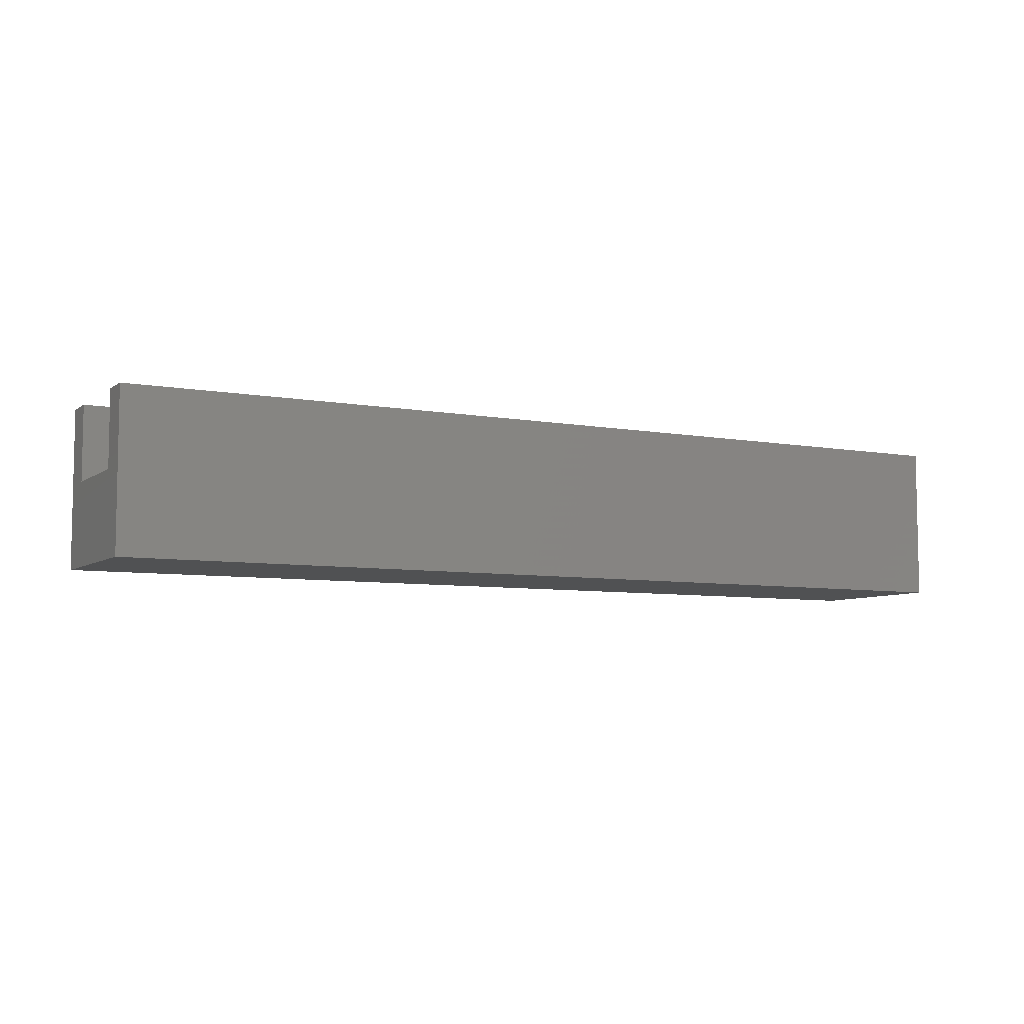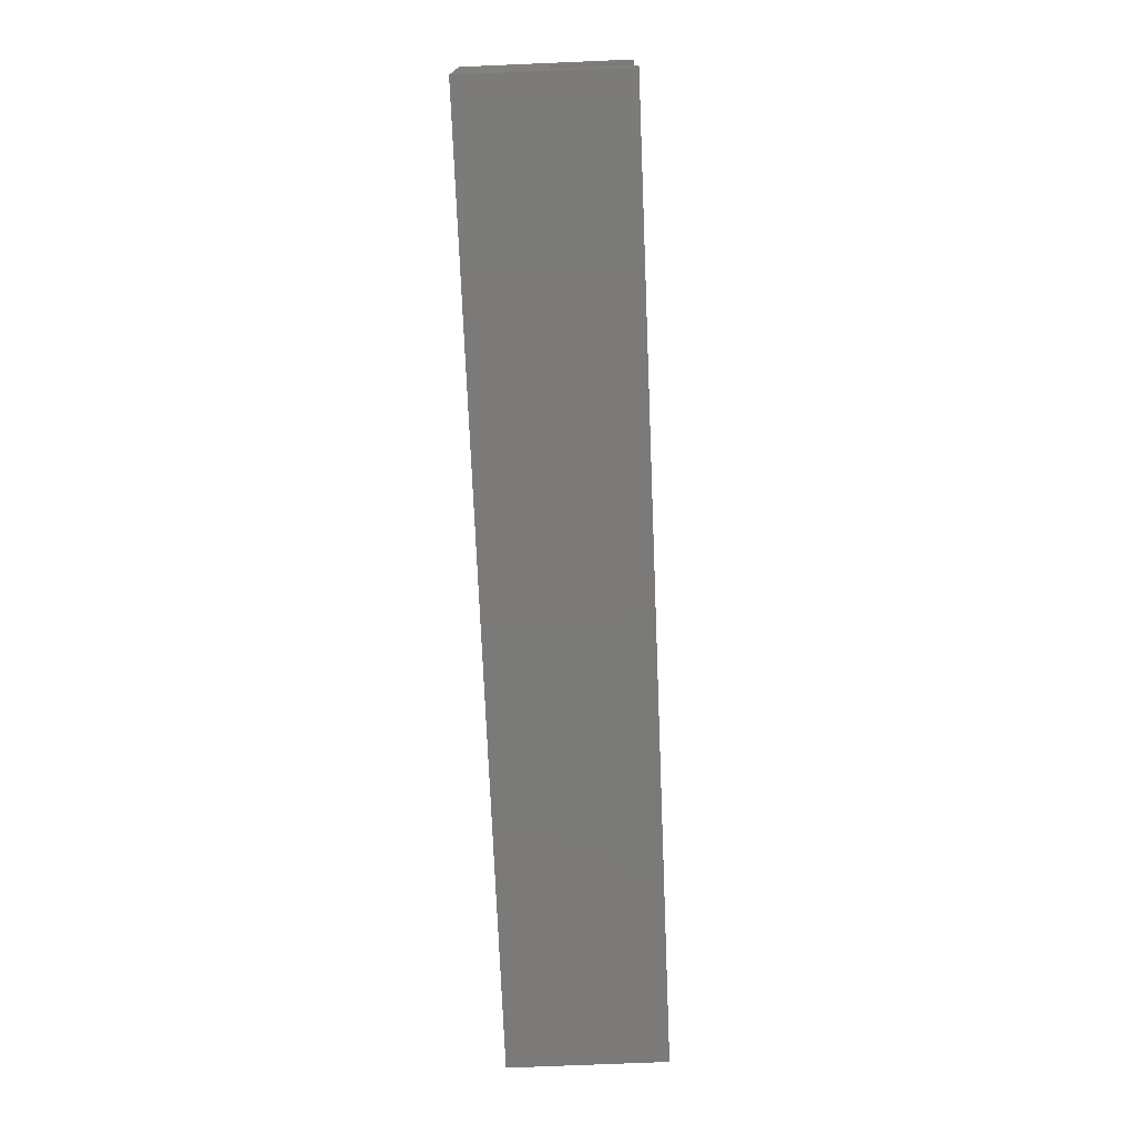
<metadata>
{"format":"stl","ext":"stl","renderer":"f3d","projection":"perspective","resolution":1024,"background":"white","views":[{"elev":-6.8,"azim":-28.3,"up":"+Z"},{"elev":-73.4,"azim":-87.6,"up":"+Y"}]}
</metadata>
<code>
# stl→obj: 432 verts, 860 faces
v 15 15 10.5
v 15 16 20
v 15 16 10.5
v 15 15 20
v 15 4 10.5
v 15 5 20
v 15 5 10.5
v 15 4 20
v 15 7 10.5
v 15 13 20
v 15 13 10.5
v 15 7 20
v 0 16 10.5
v 0 4 10.5
v 18 13 10.5
v 18 15 10.5
v 18 5 10.5
v 18 7 10.5
v 0 4 20
v 0 16 20
v 103 4 20
v 103 5 10.5
v 103 5 20
v 103 4 10.5
v 103 15 20
v 103 16 10.5
v 103 16 20
v 103 15 10.5
v 103 7 20
v 103 13 10.5
v 103 13 20
v 103 7 10.5
v 118 16 20
v 118 16 10.5
v 100 7 10.5
v 100 5 10.5
v 100 15 10.5
v 100 13 10.5
v 118 4 10.5
v 118 4 20
v 5 2 15
v 4.951 2.309 20
v 4.951 2.309 15
v 5 2 20
v 4 3 15
v 4.309 2.951 20
v 4 3 20
v 4.309 2.951 15
v 3.049 1.691 20
v 3 2 15
v 3 2 20
v 3.049 1.691 15
v 4.309 1.049 15
v 4 1 20
v 4.309 1.049 20
v 4 1 15
v 4.809 2.588 20
v 4.809 2.588 15
v 3.691 2.951 15
v 3.691 2.951 20
v 4.951 1.691 15
v 4.809 1.412 15
v 4.588 2.809 15
v 4.588 1.191 15
v 3.691 1.049 15
v 3.412 2.809 15
v 3.412 1.191 15
v 3.191 2.588 15
v 3.191 1.412 15
v 3.049 2.309 15
v 3.412 2.809 20
v 4.951 1.691 20
v 4.588 1.191 20
v 4.809 1.412 20
v 3.191 1.412 20
v 3.691 1.049 20
v 4.588 2.809 20
v 3.049 2.309 20
v 3.191 2.588 20
v 3.412 1.191 20
v 11.5 2 15
v 11.45 2.309 20
v 11.45 2.309 15
v 11.5 2 20
v 10.5 3 15
v 10.81 2.951 20
v 10.5 3 20
v 10.81 2.951 15
v 9.549 1.691 20
v 9.5 2 15
v 9.5 2 20
v 9.549 1.691 15
v 10.81 1.049 15
v 10.5 1 20
v 10.81 1.049 20
v 10.5 1 15
v 11.31 2.588 20
v 11.31 2.588 15
v 10.19 2.951 15
v 10.19 2.951 20
v 11.45 1.691 15
v 11.31 1.412 15
v 11.09 2.809 15
v 11.09 1.191 15
v 10.19 1.049 15
v 9.912 2.809 15
v 9.912 1.191 15
v 9.691 2.588 15
v 9.691 1.412 15
v 9.549 2.309 15
v 9.912 2.809 20
v 9.549 2.309 20
v 11.45 1.691 20
v 11.09 1.191 20
v 11.31 1.412 20
v 9.691 1.412 20
v 10.19 1.049 20
v 11.09 2.809 20
v 9.691 2.588 20
v 9.912 1.191 20
v 5 18 15
v 4.951 18.31 20
v 4.951 18.31 15
v 5 18 20
v 4 19 15
v 4.309 18.95 20
v 4 19 20
v 4.309 18.95 15
v 3.049 17.69 20
v 3 18 15
v 3 18 20
v 3.049 17.69 15
v 4.309 17.05 15
v 4 17 20
v 4.309 17.05 20
v 4 17 15
v 4.809 18.59 20
v 4.809 18.59 15
v 3.691 18.95 15
v 3.691 18.95 20
v 4.951 17.69 15
v 4.809 17.41 15
v 4.588 18.81 15
v 4.588 17.19 15
v 3.691 17.05 15
v 3.412 18.81 15
v 3.412 17.19 15
v 3.191 18.59 15
v 3.191 17.41 15
v 3.049 18.31 15
v 3.412 18.81 20
v 3.049 18.31 20
v 4.951 17.69 20
v 4.588 17.19 20
v 4.809 17.41 20
v 3.191 17.41 20
v 3.691 17.05 20
v 4.588 18.81 20
v 3.191 18.59 20
v 3.412 17.19 20
v 11.5 18 15
v 11.45 18.31 20
v 11.45 18.31 15
v 11.5 18 20
v 10.5 19 15
v 10.81 18.95 20
v 10.5 19 20
v 10.81 18.95 15
v 9.549 17.69 20
v 9.5 18 15
v 9.5 18 20
v 9.549 17.69 15
v 10.81 17.05 15
v 10.5 17 20
v 10.81 17.05 20
v 10.5 17 15
v 11.31 18.59 20
v 11.31 18.59 15
v 10.19 18.95 15
v 10.19 18.95 20
v 11.45 17.69 15
v 11.31 17.41 15
v 11.09 18.81 15
v 11.09 17.19 15
v 10.19 17.05 15
v 9.912 18.81 15
v 9.912 17.19 15
v 9.691 18.59 15
v 9.691 17.41 15
v 9.549 18.31 15
v 9.912 18.81 20
v 9.549 18.31 20
v 11.45 17.69 20
v 11.09 17.19 20
v 11.31 17.41 20
v 9.691 17.41 20
v 10.19 17.05 20
v 11.09 18.81 20
v 9.691 18.59 20
v 9.912 17.19 20
v 115 2 15
v 115 2.309 20
v 115 2.309 15
v 115 2 20
v 114 3 15
v 114.3 2.951 20
v 114 3 20
v 114.3 2.951 15
v 113 1.691 20
v 113 2 15
v 113 2 20
v 113 1.691 15
v 114.3 1.049 15
v 114 1 20
v 114.3 1.049 20
v 114 1 15
v 114.8 2.588 20
v 114.8 2.588 15
v 113.7 2.951 15
v 113.7 2.951 20
v 115 1.691 15
v 114.8 1.412 15
v 114.6 2.809 15
v 114.6 1.191 15
v 113.7 1.049 15
v 113.4 2.809 15
v 113.4 1.191 15
v 113.2 2.588 15
v 113.2 1.412 15
v 113 2.309 15
v 113.4 2.809 20
v 115 1.691 20
v 114.6 1.191 20
v 114.8 1.412 20
v 113.2 1.412 20
v 113.7 1.049 20
v 114.6 2.809 20
v 113 2.309 20
v 113.2 2.588 20
v 113.4 1.191 20
v 108.5 2 15
v 108.5 2.309 20
v 108.5 2.309 15
v 108.5 2 20
v 107.5 3 15
v 107.8 2.951 20
v 107.5 3 20
v 107.8 2.951 15
v 106.5 1.691 20
v 106.5 2 15
v 106.5 2 20
v 106.5 1.691 15
v 107.8 1.049 15
v 107.5 1 20
v 107.8 1.049 20
v 107.5 1 15
v 108.3 2.588 20
v 108.3 2.588 15
v 107.2 2.951 15
v 107.2 2.951 20
v 108.5 1.691 15
v 108.3 1.412 15
v 108.1 2.809 15
v 108.1 1.191 15
v 107.2 1.049 15
v 106.9 2.809 15
v 106.9 1.191 15
v 106.7 2.588 15
v 106.7 1.412 15
v 106.5 2.309 15
v 106.9 2.809 20
v 106.5 2.309 20
v 108.5 1.691 20
v 108.1 1.191 20
v 108.3 1.412 20
v 106.7 1.412 20
v 107.2 1.049 20
v 108.1 2.809 20
v 106.7 2.588 20
v 106.9 1.191 20
v 115 18 15
v 115 18.31 20
v 115 18.31 15
v 115 18 20
v 114 19 15
v 114.3 18.95 20
v 114 19 20
v 114.3 18.95 15
v 113 17.69 20
v 113 18 15
v 113 18 20
v 113 17.69 15
v 114.3 17.05 15
v 114 17 20
v 114.3 17.05 20
v 114 17 15
v 114.8 18.59 20
v 114.8 18.59 15
v 113.7 18.95 15
v 113.7 18.95 20
v 115 17.69 15
v 114.8 17.41 15
v 114.6 18.81 15
v 114.6 17.19 15
v 113.7 17.05 15
v 113.4 18.81 15
v 113.4 17.19 15
v 113.2 18.59 15
v 113.2 17.41 15
v 113 18.31 15
v 113.4 18.81 20
v 115 17.69 20
v 114.6 17.19 20
v 114.8 17.41 20
v 113.2 17.41 20
v 113.7 17.05 20
v 114.6 18.81 20
v 113 18.31 20
v 113.2 18.59 20
v 113.4 17.19 20
v 108.5 18 15
v 108.5 18.31 20
v 108.5 18.31 15
v 108.5 18 20
v 107.5 19 15
v 107.8 18.95 20
v 107.5 19 20
v 107.8 18.95 15
v 106.5 17.69 20
v 106.5 18 15
v 106.5 18 20
v 106.5 17.69 15
v 107.8 17.05 15
v 107.5 17 20
v 107.8 17.05 20
v 107.5 17 15
v 108.3 18.59 20
v 108.3 18.59 15
v 107.2 18.95 15
v 107.2 18.95 20
v 108.5 17.69 15
v 108.3 17.41 15
v 108.1 18.81 15
v 108.1 17.19 15
v 107.2 17.05 15
v 106.9 18.81 15
v 106.9 17.19 15
v 106.7 18.59 15
v 106.7 17.41 15
v 106.5 18.31 15
v 106.9 18.81 20
v 108.5 17.69 20
v 108.1 17.19 20
v 108.3 17.41 20
v 106.7 17.41 20
v 107.2 17.05 20
v 108.1 18.81 20
v 106.5 18.31 20
v 106.7 18.59 20
v 106.9 17.19 20
v 18 7 20
v 18 5 20
v 18 15 20
v 18 13 20
v 100 5 20
v 100 7 20
v 100 13 20
v 100 15 20
v 49 2.6 20
v 49 20 18
v 49 20 20
v 49 2.6 18
v 69 2.6 18
v 69 20 20
v 69 20 18
v 69 2.6 20
v 47 20 13.8
v 71 2 13.8
v 71 20 13.8
v 47 2 13.8
v 47 2 18
v 47 20 18
v 71 2 18
v 71 20 18
v 0 20 0
v 0 20 20
v 0 0 0
v 0 0 20
v 118 20 20
v 118 0 20
v 118 20 0
v 118 0 0
v 71.5 20 3
v 46.5 20 4.5
v 71.5 20 4.5
v 46.5 20 3
v 71.5 20 5.5
v 46.5 20 7
v 71.5 20 7
v 46.5 20 5.5
v 76.5 20 7
v 76.5 20 5.5
v 76.5 20 4.5
v 76.5 20 3
v 41.5 20 7
v 41.5 20 5.5
v 41.5 20 4.5
v 41.5 20 3
v 41.5 30 4.5
v 41.5 30 3
v 46.5 30 4.5
v 46.5 30 3
v 41.5 30 5.5
v 41.5 25 7
v 41.5 30 7
v 41.5 25 7.5
v 46.5 25 7
v 46.5 30 7
v 46.5 25 7.5
v 46.5 30 5.5
v 71.5 30 4.5
v 71.5 30 3
v 76.5 30 4.5
v 76.5 30 3
v 71.5 30 5.5
v 71.5 25 7
v 71.5 30 7
v 71.5 25 7.5
v 76.5 25 7
v 76.5 30 7
v 76.5 25 7.5
v 76.5 30 5.5
f 1 2 3
f 2 1 4
f 5 6 7
f 6 5 8
f 9 10 11
f 10 9 12
f 13 1 3
f 1 13 11
f 11 13 9
f 14 9 13
f 9 14 7
f 7 14 5
f 1 15 16
f 15 1 11
f 9 17 18
f 17 9 7
f 5 19 8
f 19 5 14
f 13 2 20
f 2 13 3
f 21 22 23
f 22 21 24
f 25 26 27
f 26 25 28
f 29 30 31
f 30 29 32
f 26 33 27
f 33 26 34
f 35 22 32
f 22 35 36
f 37 30 28
f 30 37 38
f 28 34 26
f 30 34 28
f 34 30 39
f 32 39 30
f 22 39 32
f 39 22 24
f 39 21 40
f 21 39 24
f 41 42 43
f 42 41 44
f 45 46 47
f 46 45 48
f 49 50 51
f 50 49 52
f 53 54 55
f 54 53 56
f 43 57 58
f 57 43 42
f 59 47 60
f 47 59 45
f 43 61 41
f 58 61 43
f 58 62 61
f 63 62 58
f 63 64 62
f 48 64 63
f 48 53 64
f 45 53 48
f 45 56 53
f 59 56 45
f 59 65 56
f 66 65 59
f 66 67 65
f 68 67 66
f 68 69 67
f 70 69 68
f 70 52 69
f 52 70 50
f 66 60 71
f 60 66 59
f 61 44 41
f 44 61 72
f 64 55 73
f 55 64 53
f 64 74 62
f 74 64 73
f 75 52 49
f 52 75 69
f 56 76 54
f 76 56 65
f 58 77 63
f 77 58 57
f 48 77 46
f 77 48 63
f 51 70 78
f 70 51 50
f 79 66 71
f 66 79 68
f 78 68 79
f 68 78 70
f 80 69 75
f 69 80 67
f 62 72 61
f 72 62 74
f 65 80 76
f 80 65 67
f 81 82 83
f 82 81 84
f 85 86 87
f 86 85 88
f 89 90 91
f 90 89 92
f 93 94 95
f 94 93 96
f 83 97 98
f 97 83 82
f 99 87 100
f 87 99 85
f 83 101 81
f 98 101 83
f 98 102 101
f 103 102 98
f 103 104 102
f 88 104 103
f 88 93 104
f 85 93 88
f 85 96 93
f 99 96 85
f 99 105 96
f 106 105 99
f 106 107 105
f 108 107 106
f 108 109 107
f 110 109 108
f 110 92 109
f 92 110 90
f 106 100 111
f 100 106 99
f 91 110 112
f 110 91 90
f 101 84 81
f 84 101 113
f 104 95 114
f 95 104 93
f 104 115 102
f 115 104 114
f 116 92 89
f 92 116 109
f 96 117 94
f 117 96 105
f 98 118 103
f 118 98 97
f 88 118 86
f 118 88 103
f 119 106 111
f 106 119 108
f 112 108 119
f 108 112 110
f 120 109 116
f 109 120 107
f 105 120 117
f 120 105 107
f 102 113 101
f 113 102 115
f 121 122 123
f 122 121 124
f 125 126 127
f 126 125 128
f 129 130 131
f 130 129 132
f 133 134 135
f 134 133 136
f 123 137 138
f 137 123 122
f 139 127 140
f 127 139 125
f 123 141 121
f 138 141 123
f 138 142 141
f 143 142 138
f 143 144 142
f 128 144 143
f 128 133 144
f 125 133 128
f 125 136 133
f 139 136 125
f 139 145 136
f 146 145 139
f 146 147 145
f 148 147 146
f 148 149 147
f 150 149 148
f 150 132 149
f 132 150 130
f 146 140 151
f 140 146 139
f 131 150 152
f 150 131 130
f 141 124 121
f 124 141 153
f 144 135 154
f 135 144 133
f 144 155 142
f 155 144 154
f 156 132 129
f 132 156 149
f 136 157 134
f 157 136 145
f 138 158 143
f 158 138 137
f 128 158 126
f 158 128 143
f 159 146 151
f 146 159 148
f 152 148 159
f 148 152 150
f 160 149 156
f 149 160 147
f 145 160 157
f 160 145 147
f 142 153 141
f 153 142 155
f 161 162 163
f 162 161 164
f 165 166 167
f 166 165 168
f 169 170 171
f 170 169 172
f 173 174 175
f 174 173 176
f 163 177 178
f 177 163 162
f 179 167 180
f 167 179 165
f 163 181 161
f 178 181 163
f 178 182 181
f 183 182 178
f 183 184 182
f 168 184 183
f 168 173 184
f 165 173 168
f 165 176 173
f 179 176 165
f 179 185 176
f 186 185 179
f 186 187 185
f 188 187 186
f 188 189 187
f 190 189 188
f 190 172 189
f 172 190 170
f 186 180 191
f 180 186 179
f 171 190 192
f 190 171 170
f 181 164 161
f 164 181 193
f 184 175 194
f 175 184 173
f 184 195 182
f 195 184 194
f 196 172 169
f 172 196 189
f 176 197 174
f 197 176 185
f 178 198 183
f 198 178 177
f 168 198 166
f 198 168 183
f 199 186 191
f 186 199 188
f 192 188 199
f 188 192 190
f 182 193 181
f 193 182 195
f 200 189 196
f 189 200 187
f 185 200 197
f 200 185 187
f 201 202 203
f 202 201 204
f 205 206 207
f 206 205 208
f 209 210 211
f 210 209 212
f 213 214 215
f 214 213 216
f 203 217 218
f 217 203 202
f 219 207 220
f 207 219 205
f 203 221 201
f 218 221 203
f 218 222 221
f 223 222 218
f 223 224 222
f 208 224 223
f 208 213 224
f 205 213 208
f 205 216 213
f 219 216 205
f 219 225 216
f 226 225 219
f 226 227 225
f 228 227 226
f 228 229 227
f 230 229 228
f 230 212 229
f 212 230 210
f 226 220 231
f 220 226 219
f 221 204 201
f 204 221 232
f 224 215 233
f 215 224 213
f 224 234 222
f 234 224 233
f 235 212 209
f 212 235 229
f 216 236 214
f 236 216 225
f 218 237 223
f 237 218 217
f 208 237 206
f 237 208 223
f 211 230 238
f 230 211 210
f 228 231 239
f 231 228 226
f 238 228 239
f 228 238 230
f 222 232 221
f 232 222 234
f 227 235 240
f 235 227 229
f 225 240 236
f 240 225 227
f 241 242 243
f 242 241 244
f 245 246 247
f 246 245 248
f 249 250 251
f 250 249 252
f 253 254 255
f 254 253 256
f 243 257 258
f 257 243 242
f 259 247 260
f 247 259 245
f 243 261 241
f 258 261 243
f 258 262 261
f 263 262 258
f 263 264 262
f 248 264 263
f 248 253 264
f 245 253 248
f 245 256 253
f 259 256 245
f 259 265 256
f 266 265 259
f 266 267 265
f 268 267 266
f 268 269 267
f 270 269 268
f 270 252 269
f 252 270 250
f 266 260 271
f 260 266 259
f 251 270 272
f 270 251 250
f 261 244 241
f 244 261 273
f 264 255 274
f 255 264 253
f 264 275 262
f 275 264 274
f 276 252 249
f 252 276 269
f 256 277 254
f 277 256 265
f 258 278 263
f 278 258 257
f 248 278 246
f 278 248 263
f 268 271 279
f 271 268 266
f 272 268 279
f 268 272 270
f 267 276 280
f 276 267 269
f 265 280 277
f 280 265 267
f 262 273 261
f 273 262 275
f 281 282 283
f 282 281 284
f 285 286 287
f 286 285 288
f 289 290 291
f 290 289 292
f 293 294 295
f 294 293 296
f 283 297 298
f 297 283 282
f 299 287 300
f 287 299 285
f 283 301 281
f 298 301 283
f 298 302 301
f 303 302 298
f 303 304 302
f 288 304 303
f 288 293 304
f 285 293 288
f 285 296 293
f 299 296 285
f 299 305 296
f 306 305 299
f 306 307 305
f 308 307 306
f 308 309 307
f 310 309 308
f 310 292 309
f 292 310 290
f 306 300 311
f 300 306 299
f 301 284 281
f 284 301 312
f 304 295 313
f 295 304 293
f 304 314 302
f 314 304 313
f 315 292 289
f 292 315 309
f 296 316 294
f 316 296 305
f 298 317 303
f 317 298 297
f 288 317 286
f 317 288 303
f 291 310 318
f 310 291 290
f 308 311 319
f 311 308 306
f 318 308 319
f 308 318 310
f 307 315 320
f 315 307 309
f 305 320 316
f 320 305 307
f 302 312 301
f 312 302 314
f 321 322 323
f 322 321 324
f 325 326 327
f 326 325 328
f 329 330 331
f 330 329 332
f 333 334 335
f 334 333 336
f 323 337 338
f 337 323 322
f 339 327 340
f 327 339 325
f 323 341 321
f 338 341 323
f 338 342 341
f 343 342 338
f 343 344 342
f 328 344 343
f 328 333 344
f 325 333 328
f 325 336 333
f 339 336 325
f 339 345 336
f 346 345 339
f 346 347 345
f 348 347 346
f 348 349 347
f 350 349 348
f 350 332 349
f 332 350 330
f 346 340 351
f 340 346 339
f 341 324 321
f 324 341 352
f 344 335 353
f 335 344 333
f 344 354 342
f 354 344 353
f 355 332 329
f 332 355 349
f 336 356 334
f 356 336 345
f 338 357 343
f 357 338 337
f 328 357 326
f 357 328 343
f 331 350 358
f 350 331 330
f 348 351 359
f 351 348 346
f 358 348 359
f 348 358 350
f 347 355 360
f 355 347 349
f 345 360 356
f 360 345 347
f 342 352 341
f 352 342 354
f 17 361 18
f 361 17 362
f 17 6 362
f 6 17 7
f 9 361 12
f 361 9 18
f 15 363 16
f 363 15 364
f 15 10 364
f 10 15 11
f 1 363 4
f 363 1 16
f 365 35 366
f 35 365 36
f 35 29 366
f 29 35 32
f 22 365 23
f 365 22 36
f 367 37 368
f 37 367 38
f 37 25 368
f 25 37 28
f 30 367 31
f 367 30 38
f 369 370 371
f 370 369 372
f 373 374 375
f 374 373 376
f 377 378 379
f 378 377 380
f 373 369 376
f 369 373 372
f 381 377 382
f 377 381 380
f 383 373 384
f 383 372 373
f 381 372 383
f 382 372 381
f 372 382 370
f 384 373 375
f 378 384 379
f 384 378 383
f 378 381 383
f 381 378 380
f 385 13 386
f 385 14 13
f 387 14 385
f 388 14 387
f 14 388 19
f 386 13 20
f 8 82 84
f 8 97 82
f 8 118 97
f 8 86 118
f 8 87 86
f 19 87 8
f 112 44 91
f 42 112 119
f 57 119 111
f 77 111 100
f 47 87 19
f 112 42 44
f 119 57 42
f 111 77 57
f 100 46 77
f 100 47 46
f 78 19 51
f 79 19 78
f 71 19 79
f 60 19 71
f 47 19 60
f 87 47 100
f 10 361 364
f 361 10 12
f 364 371 363
f 198 363 371
f 363 198 2
f 2 162 164
f 2 177 162
f 2 198 177
f 371 166 198
f 371 167 166
f 192 124 171
f 122 192 199
f 137 199 191
f 158 191 180
f 192 122 124
f 126 180 167
f 199 137 122
f 191 158 137
f 180 126 158
f 386 167 371
f 127 167 386
f 152 386 131
f 159 386 152
f 151 386 159
f 140 386 151
f 127 386 140
f 167 127 126
f 389 284 33
f 389 282 284
f 389 297 282
f 389 317 297
f 389 286 317
f 389 287 286
f 327 287 389
f 318 324 291
f 322 318 319
f 337 319 311
f 357 311 300
f 287 327 300
f 318 322 324
f 319 337 322
f 311 357 337
f 300 326 357
f 300 327 326
f 358 27 331
f 359 27 358
f 351 27 359
f 27 368 25
f 351 368 27
f 374 367 368
f 367 376 366
f 367 374 376
f 351 374 368
f 340 374 351
f 327 374 340
f 374 327 389
f 312 33 284
f 314 33 312
f 313 33 314
f 295 33 313
f 294 33 295
f 334 294 316
f 324 289 291
f 352 289 324
f 289 352 315
f 354 315 352
f 315 354 320
f 353 320 354
f 320 353 316
f 335 316 353
f 334 316 335
f 294 334 33
f 334 27 33
f 356 27 334
f 360 27 356
f 355 27 360
f 329 27 355
f 27 329 331
f 367 29 31
f 29 367 366
f 23 365 21
f 363 2 4
f 193 2 164
f 195 2 193
f 194 2 195
f 175 2 194
f 174 2 175
f 134 174 197
f 124 169 171
f 153 169 124
f 169 153 196
f 155 196 153
f 196 155 200
f 154 200 155
f 200 154 197
f 135 197 154
f 134 197 135
f 174 134 20
f 20 131 386
f 131 20 129
f 129 20 156
f 174 20 2
f 157 20 134
f 160 20 157
f 156 20 160
f 40 204 390
f 40 202 204
f 40 217 202
f 40 237 217
f 40 206 237
f 40 207 206
f 247 207 40
f 238 244 211
f 242 238 239
f 257 239 231
f 278 231 220
f 207 247 220
f 238 242 244
f 239 257 242
f 231 278 257
f 220 246 278
f 220 247 246
f 272 21 251
f 279 21 272
f 271 21 279
f 260 21 271
f 247 21 260
f 21 247 40
f 232 390 204
f 234 390 232
f 233 390 234
f 215 390 233
f 214 390 215
f 254 214 236
f 244 209 211
f 273 209 244
f 209 273 235
f 275 235 273
f 235 275 240
f 274 240 275
f 240 274 236
f 255 236 274
f 254 236 255
f 214 254 390
f 21 249 251
f 21 276 249
f 21 280 276
f 365 280 21
f 366 376 365
f 365 376 280
f 280 376 277
f 376 254 277
f 376 390 254
f 369 390 376
f 371 364 369
f 361 369 364
f 362 369 361
f 8 362 6
f 114 362 8
f 113 8 84
f 115 8 113
f 114 8 115
f 362 114 369
f 95 369 114
f 94 369 95
f 388 369 94
f 44 89 91
f 72 89 44
f 89 72 116
f 74 116 72
f 116 74 120
f 73 120 74
f 120 73 117
f 55 117 73
f 117 55 94
f 54 94 55
f 94 54 388
f 388 51 19
f 51 388 49
f 49 388 75
f 369 388 390
f 76 388 54
f 80 388 76
f 75 388 80
f 40 390 39
f 34 389 33
f 389 34 391
f 39 391 34
f 39 392 391
f 392 39 390
f 393 394 395
f 394 393 396
f 397 398 399
f 398 397 400
f 389 384 374
f 401 384 389
f 399 379 401
f 384 401 379
f 391 401 389
f 395 397 402
f 397 395 400
f 395 402 403
f 401 391 402
f 402 391 403
f 391 393 404
f 393 391 396
f 385 396 391
f 403 391 404
f 374 384 375
f 382 371 370
f 371 382 386
f 405 382 377
f 379 399 377
f 398 377 399
f 405 377 398
f 382 405 386
f 385 405 406
f 394 400 395
f 400 394 406
f 407 406 394
f 385 406 407
f 385 407 408
f 405 385 386
f 396 385 408
f 387 391 392
f 391 387 385
f 387 390 388
f 390 387 392
f 408 409 410
f 409 408 407
f 409 394 411
f 394 409 407
f 394 412 411
f 412 394 396
f 408 412 396
f 412 408 410
f 412 409 411
f 409 412 410
f 413 414 415
f 406 414 413
f 414 406 405
f 415 414 416
f 414 398 417
f 398 414 405
f 417 418 419
f 418 417 420
f 400 417 398
f 417 400 420
f 420 415 418
f 415 420 413
f 406 420 400
f 420 406 413
f 414 419 416
f 419 414 417
f 415 419 418
f 419 415 416
f 393 421 422
f 421 393 395
f 421 403 423
f 403 421 395
f 403 424 423
f 424 403 404
f 424 421 423
f 421 424 422
f 393 424 404
f 424 393 422
f 425 426 427
f 397 426 425
f 426 397 399
f 427 426 428
f 426 401 429
f 401 426 399
f 429 430 431
f 430 429 432
f 402 429 401
f 429 402 432
f 432 427 430
f 427 432 425
f 397 432 402
f 432 397 425
f 426 431 428
f 431 426 429
f 427 431 430
f 431 427 428

</code>
